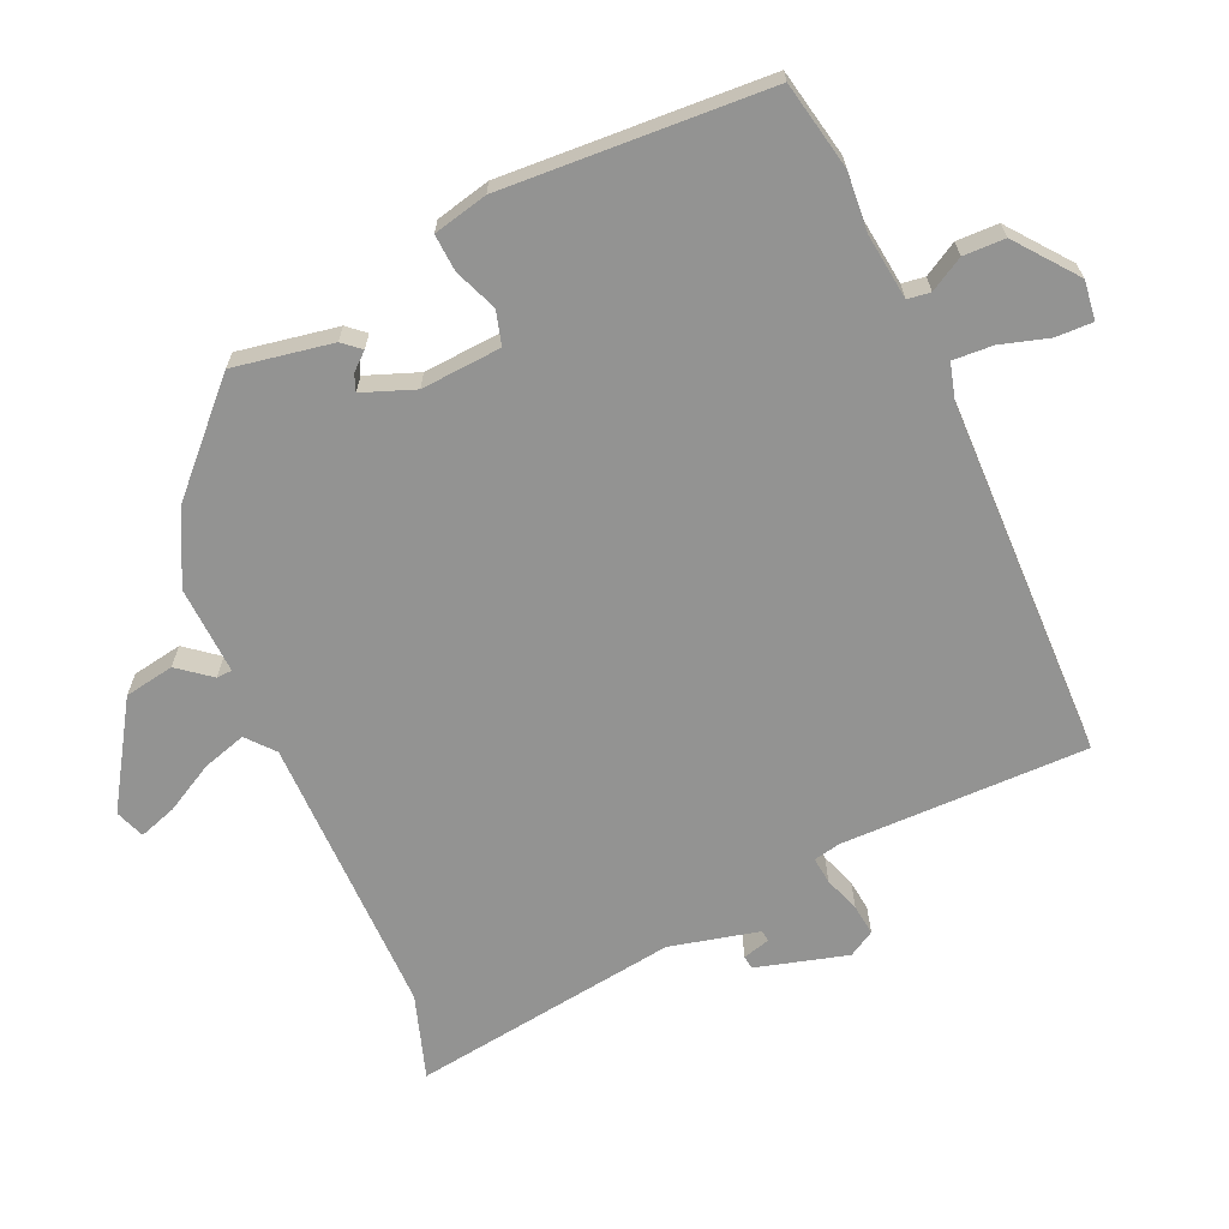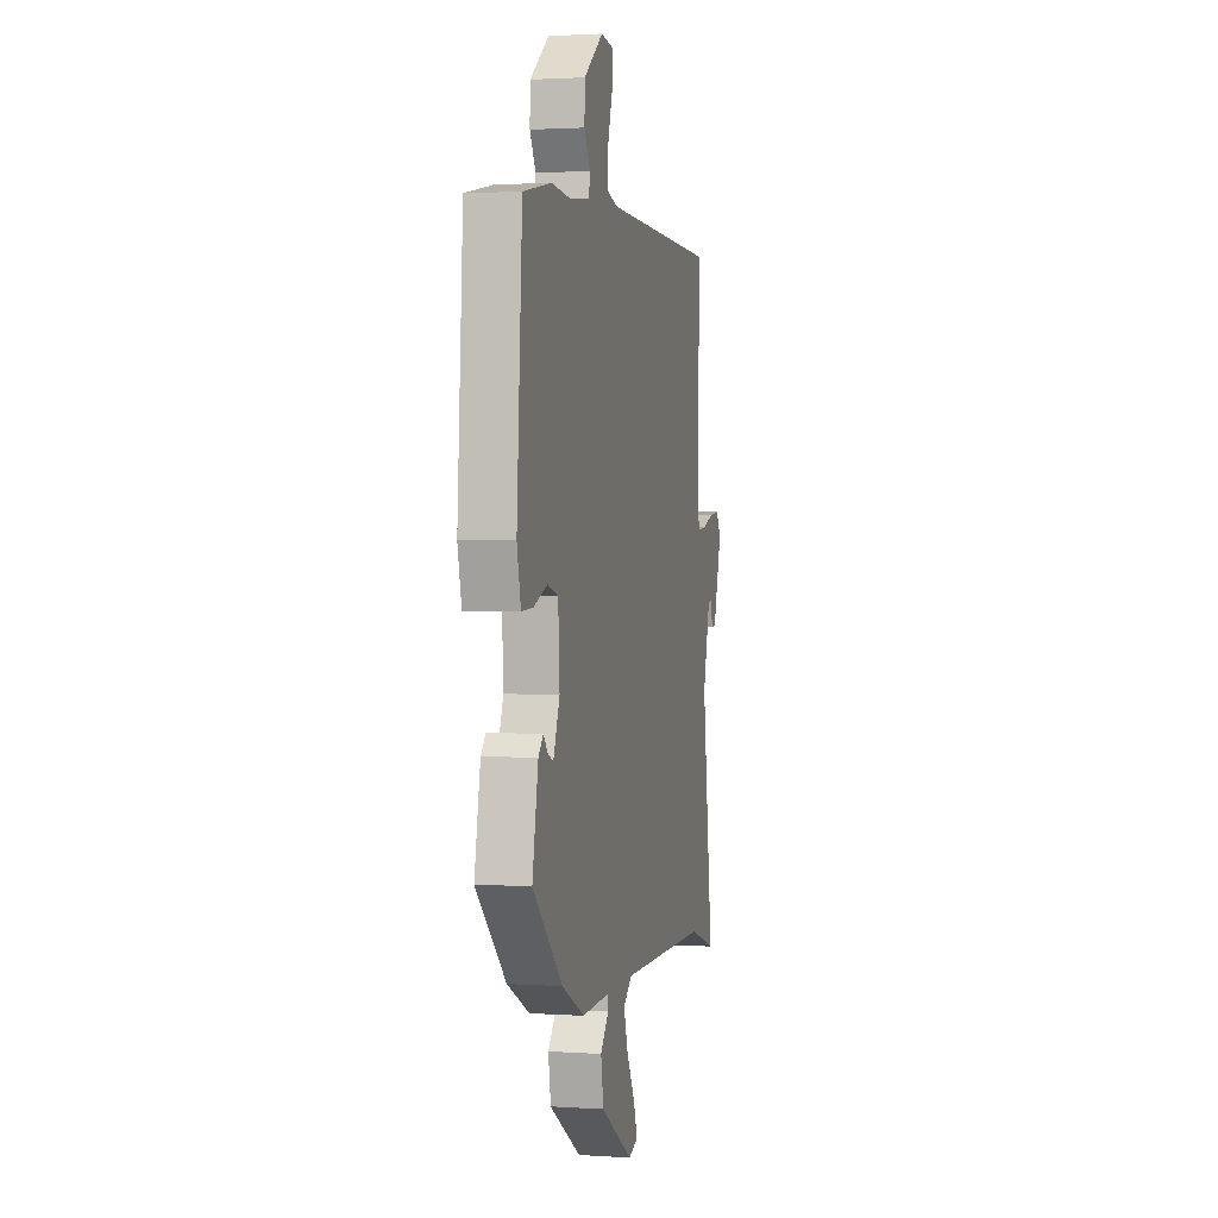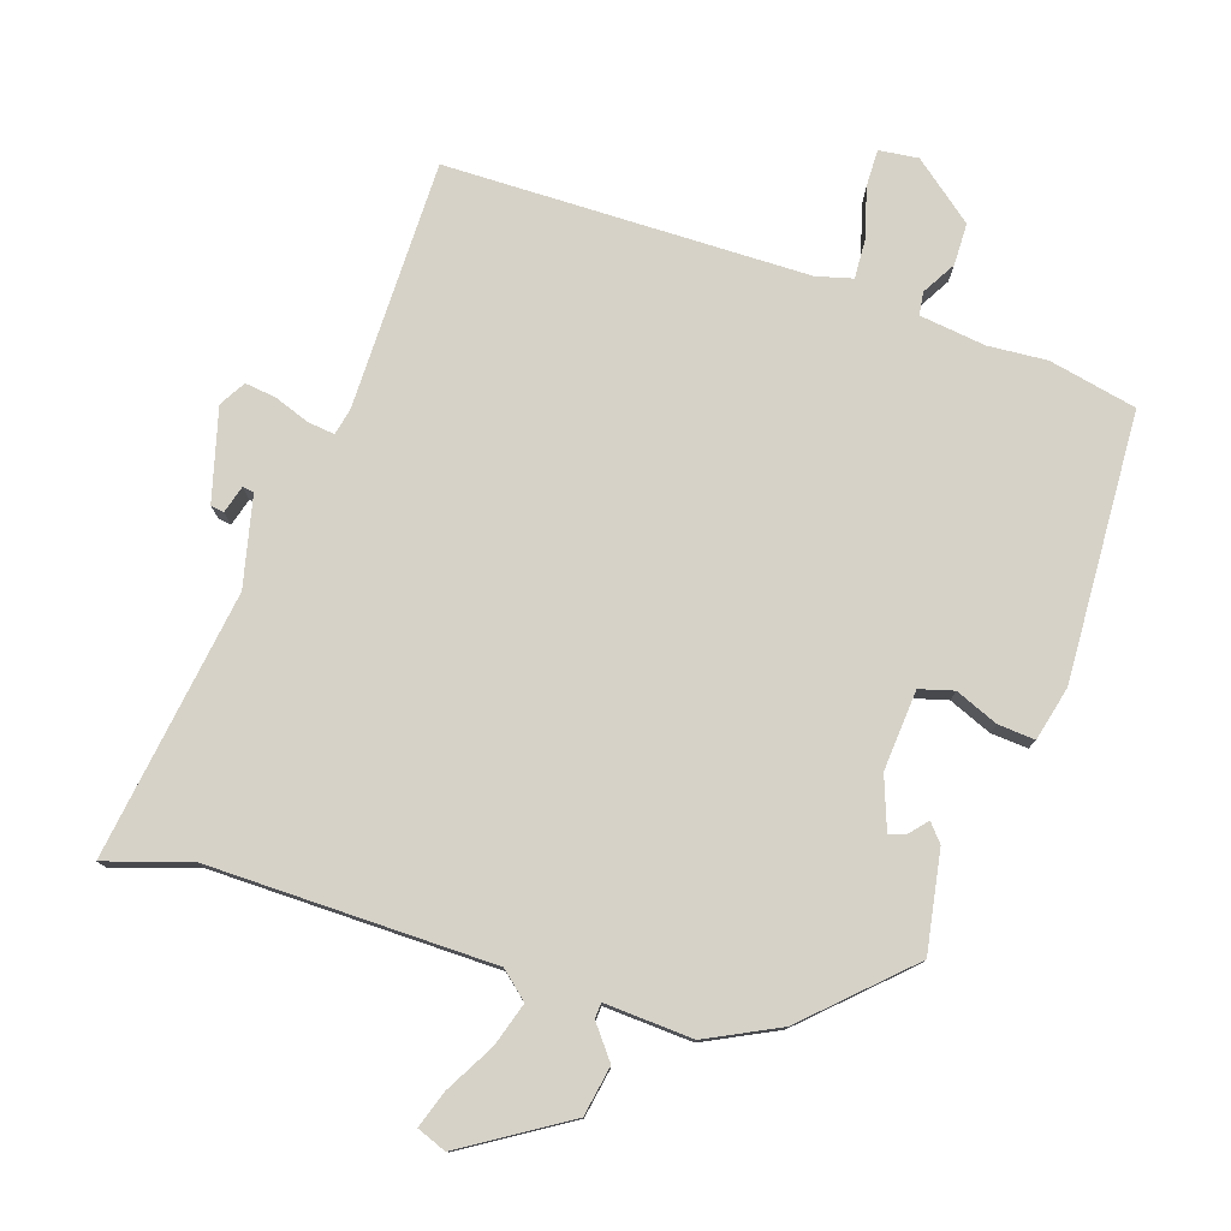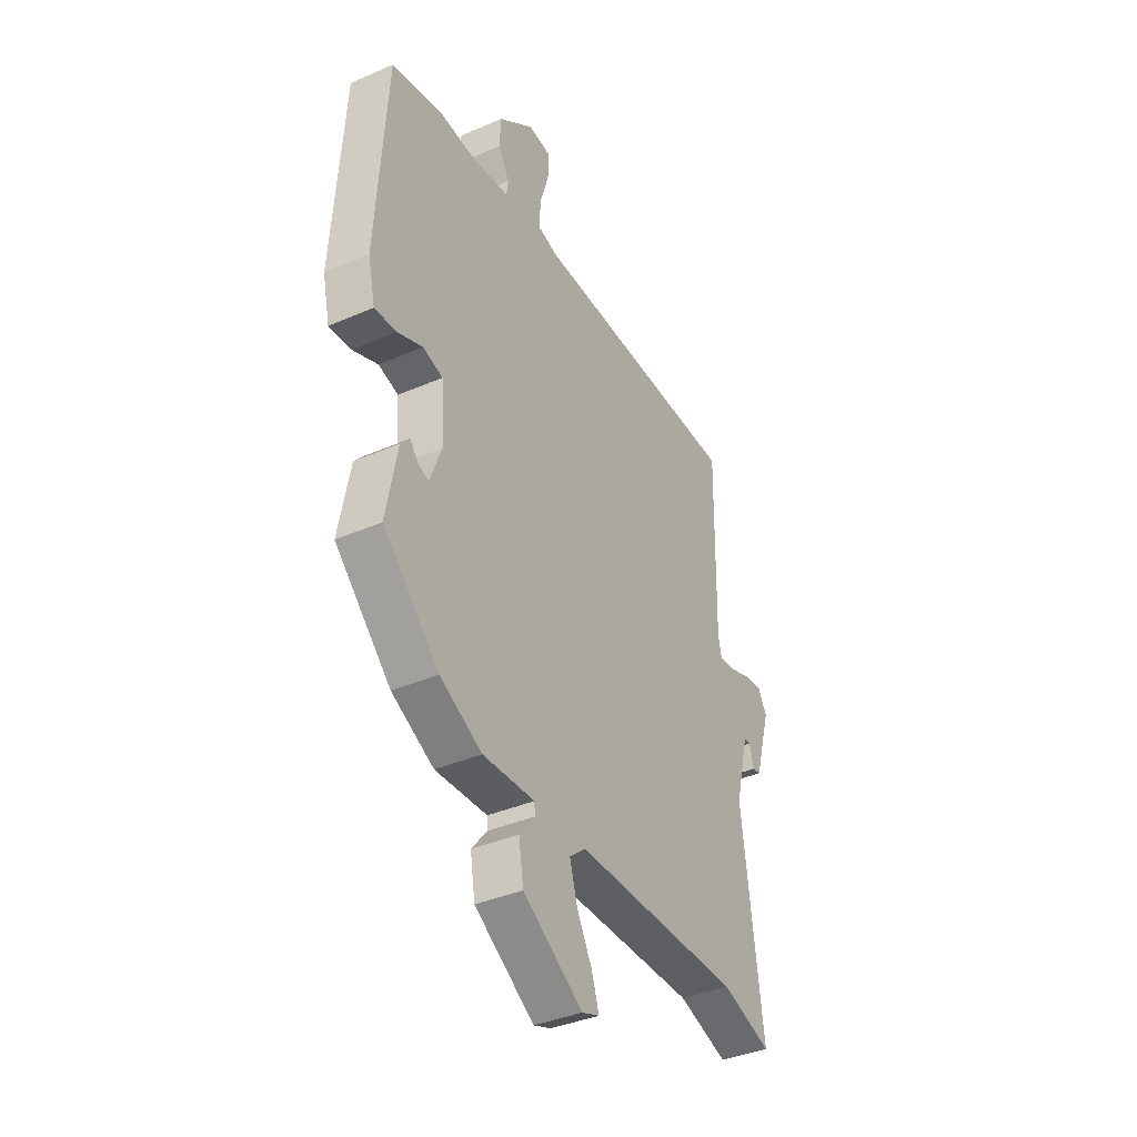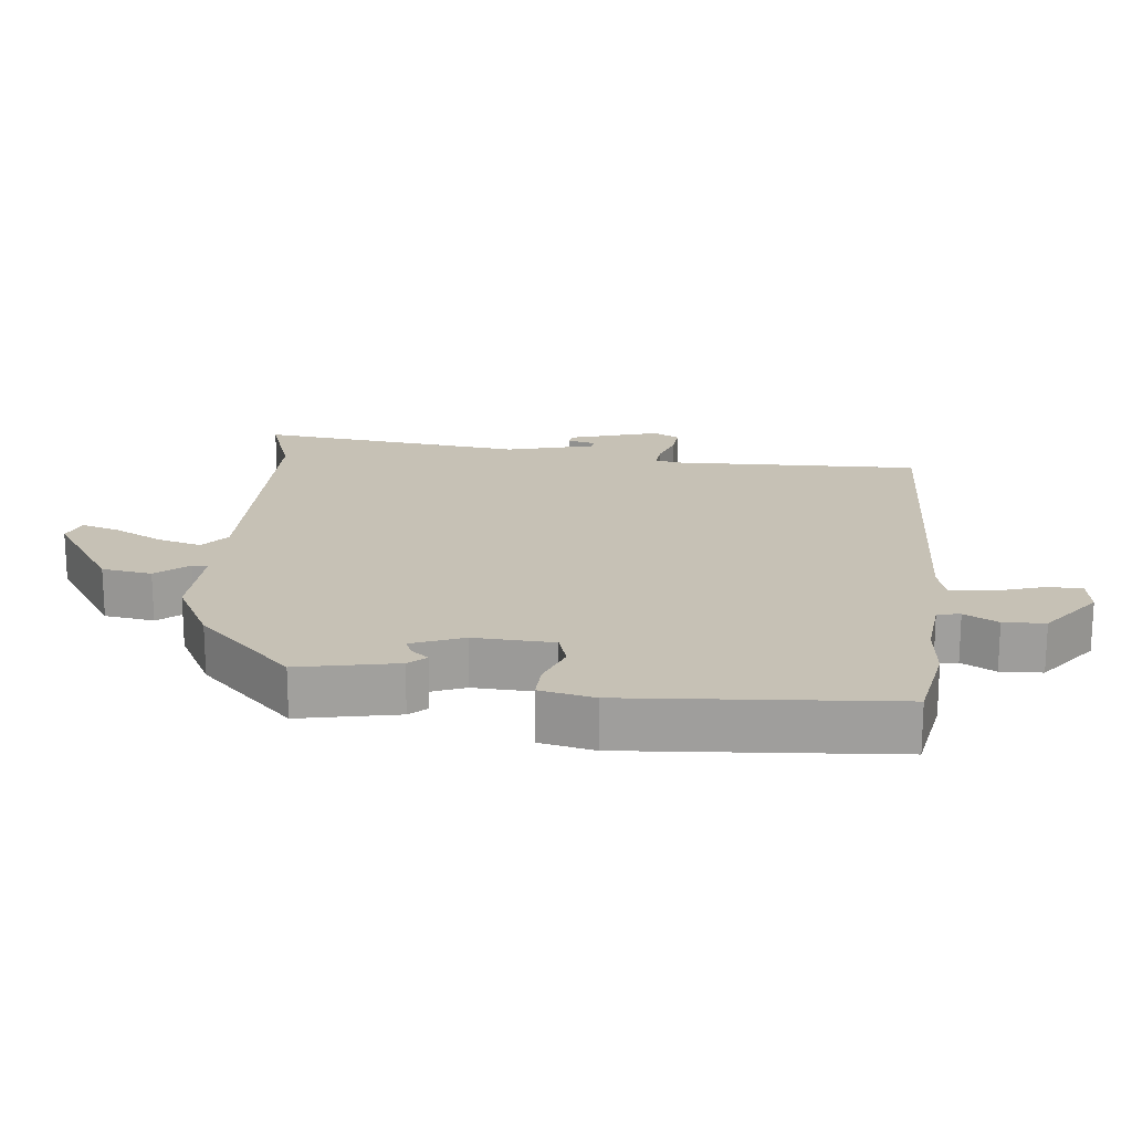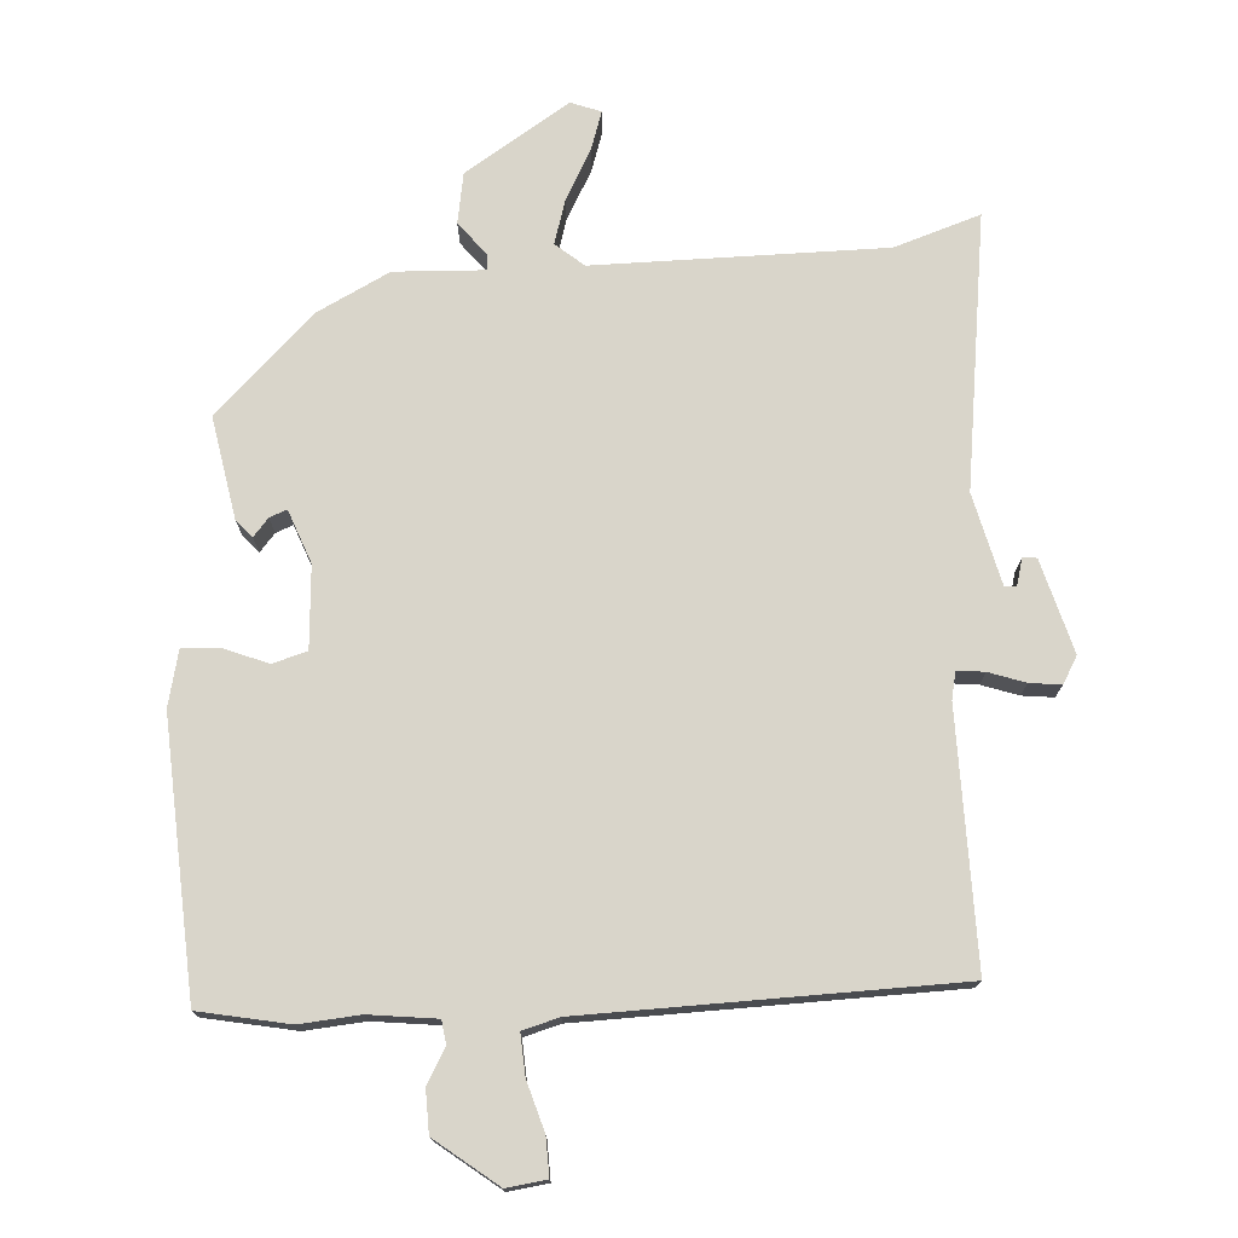
<metadata>
{"format":"obj","ext":"obj","renderer":"f3d","projection":"perspective","resolution":1024,"background":"white","views":[{"elev":-66.7,"azim":-65.4,"up":"+Y"},{"elev":2.0,"azim":-76.6,"up":"+Z"},{"elev":78.1,"azim":-160.8,"up":"+Y"},{"elev":-37.9,"azim":-61.0,"up":"+Z"},{"elev":18.8,"azim":-84.5,"up":"+Y"},{"elev":74.7,"azim":-3.2,"up":"+Y"}]}
</metadata>
<code>
v -0.326 0.07 -0.437
v -0.467 0.07 -0.297
v -0.439 0.07 -0.15
v -0.416 0.07 -0.124
v -0.394 0.07 -0.15
v -0.369 0.07 -0.16
v -0.339 0.07 -0.083
v -0.346 0.07 0.036
v -0.396 0.07 0.051
v -0.46 0.07 0.026
v -0.515 0.07 0.023
v -0.533 0.07 0.104
v -0.507 0.07 0.499
v -0.376 0.07 0.524
v -0.289 0.07 0.516
v -0.191 0.07 0.527
v -0.186 0.07 0.561
v -0.214 0.07 0.611
v -0.212 0.07 0.673
v -0.122 0.07 0.742
v -0.064 0.07 0.734
v -0.066 0.07 0.679
v -0.088 0.07 0.607
v -0.092 0.07 0.548
v -0.039 0.07 0.533
v 0.497 0.07 0.517
v 0.491 0.07 0.15
v 0.499 0.07 0.11
v 0.539 0.07 0.114
v 0.592 0.07 0.132
v 0.638 0.07 0.137
v 0.66 0.07 0.098
v 0.621 0.07 -0.037
v 0.601 0.07 -0.04
v 0.59 0.07 0.001
v 0.573 0.07 -0.001
v 0.54 0.07 -0.133
v 0.591 0.07 -0.531
v 0.466 0.07 -0.489
v 0.045 0.07 -0.486
v 0.004 0.07 -0.52
v 0.023 0.07 -0.585
v 0.062 0.07 -0.658
v 0.08 0.07 -0.714
v 0.036 0.07 -0.73
v -0.115 0.07 -0.632
v -0.127 0.07 -0.558
v -0.088 0.07 -0.51
v -0.089 0.07 -0.487
v -0.22 0.07 -0.492
v -0.326 0 -0.437
v -0.467 0 -0.297
v -0.439 0 -0.15
v -0.416 0 -0.124
v -0.394 0 -0.15
v -0.369 0 -0.16
v -0.339 0 -0.083
v -0.346 0 0.036
v -0.396 0 0.051
v -0.46 0 0.026
v -0.515 0 0.023
v -0.533 0 0.104
v -0.507 0 0.499
v -0.376 0 0.524
v -0.289 0 0.516
v -0.191 0 0.527
v -0.186 0 0.561
v -0.214 0 0.611
v -0.212 0 0.673
v -0.122 0 0.742
v -0.064 0 0.734
v -0.066 0 0.679
v -0.088 0 0.607
v -0.092 0 0.548
v -0.039 0 0.533
v 0.497 0 0.517
v 0.491 0 0.15
v 0.499 0 0.11
v 0.539 0 0.114
v 0.592 0 0.132
v 0.638 0 0.137
v 0.66 0 0.098
v 0.621 0 -0.037
v 0.601 0 -0.04
v 0.59 0 0.001
v 0.573 0 -0.001
v 0.54 0 -0.133
v 0.591 0 -0.531
v 0.466 0 -0.489
v 0.045 0 -0.486
v 0.004 0 -0.52
v 0.023 0 -0.585
v 0.062 0 -0.658
v 0.08 0 -0.714
v 0.036 0 -0.73
v -0.115 0 -0.632
v -0.127 0 -0.558
v -0.088 0 -0.51
v -0.089 0 -0.487
v -0.22 0 -0.492
f 49 50 1 2
f 45 46 47 48
f 45 48 49
f 42 43 44 45
f 41 42 45 49
f 40 41 49 2
f 37 38 39
f 37 39 40 2
f 32 33 34 35
f 32 35 36
f 29 30 31 32
f 28 29 32 36
f 25 26 27
f 24 25 27 28
f 20 21 22 23
f 20 23 24
f 17 18 19 20
f 16 17 20 24
f 12 13 14 15
f 12 15 16
f 9 10 11 12
f 8 9 12 16
f 7 8 16 24
f 2 3 4 5
f 2 5 6
f 37 2 6
f 24 28 36 37
f 6 7 24 37
f 52 51 100 99
f 98 97 96 95
f 99 98 95
f 95 94 93 92
f 99 95 92 91
f 52 99 91 90
f 89 88 87
f 52 90 89 87
f 85 84 83 82
f 86 85 82
f 82 81 80 79
f 86 82 79 78
f 77 76 75
f 78 77 75 74
f 73 72 71 70
f 74 73 70
f 70 69 68 67
f 74 70 67 66
f 65 64 63 62
f 66 65 62
f 62 61 60 59
f 66 62 59 58
f 74 66 58 57
f 55 54 53 52
f 56 55 52
f 56 52 87
f 87 86 78 74
f 87 74 57 56
f 1 51 52 2
f 2 52 53 3
f 3 53 54 4
f 4 54 55 5
f 5 55 56 6
f 6 56 57 7
f 7 57 58 8
f 8 58 59 9
f 9 59 60 10
f 10 60 61 11
f 11 61 62 12
f 12 62 63 13
f 13 63 64 14
f 14 64 65 15
f 15 65 66 16
f 16 66 67 17
f 17 67 68 18
f 18 68 69 19
f 19 69 70 20
f 20 70 71 21
f 21 71 72 22
f 22 72 73 23
f 23 73 74 24
f 24 74 75 25
f 25 75 76 26
f 26 76 77 27
f 27 77 78 28
f 28 78 79 29
f 29 79 80 30
f 30 80 81 31
f 31 81 82 32
f 32 82 83 33
f 33 83 84 34
f 34 84 85 35
f 35 85 86 36
f 36 86 87 37
f 37 87 88 38
f 38 88 89 39
f 39 89 90 40
f 40 90 91 41
f 41 91 92 42
f 42 92 93 43
f 43 93 94 44
f 44 94 95 45
f 45 95 96 46
f 46 96 97 47
f 47 97 98 48
f 48 98 99 49
f 49 99 100 50
f 50 100 51 1

</code>
